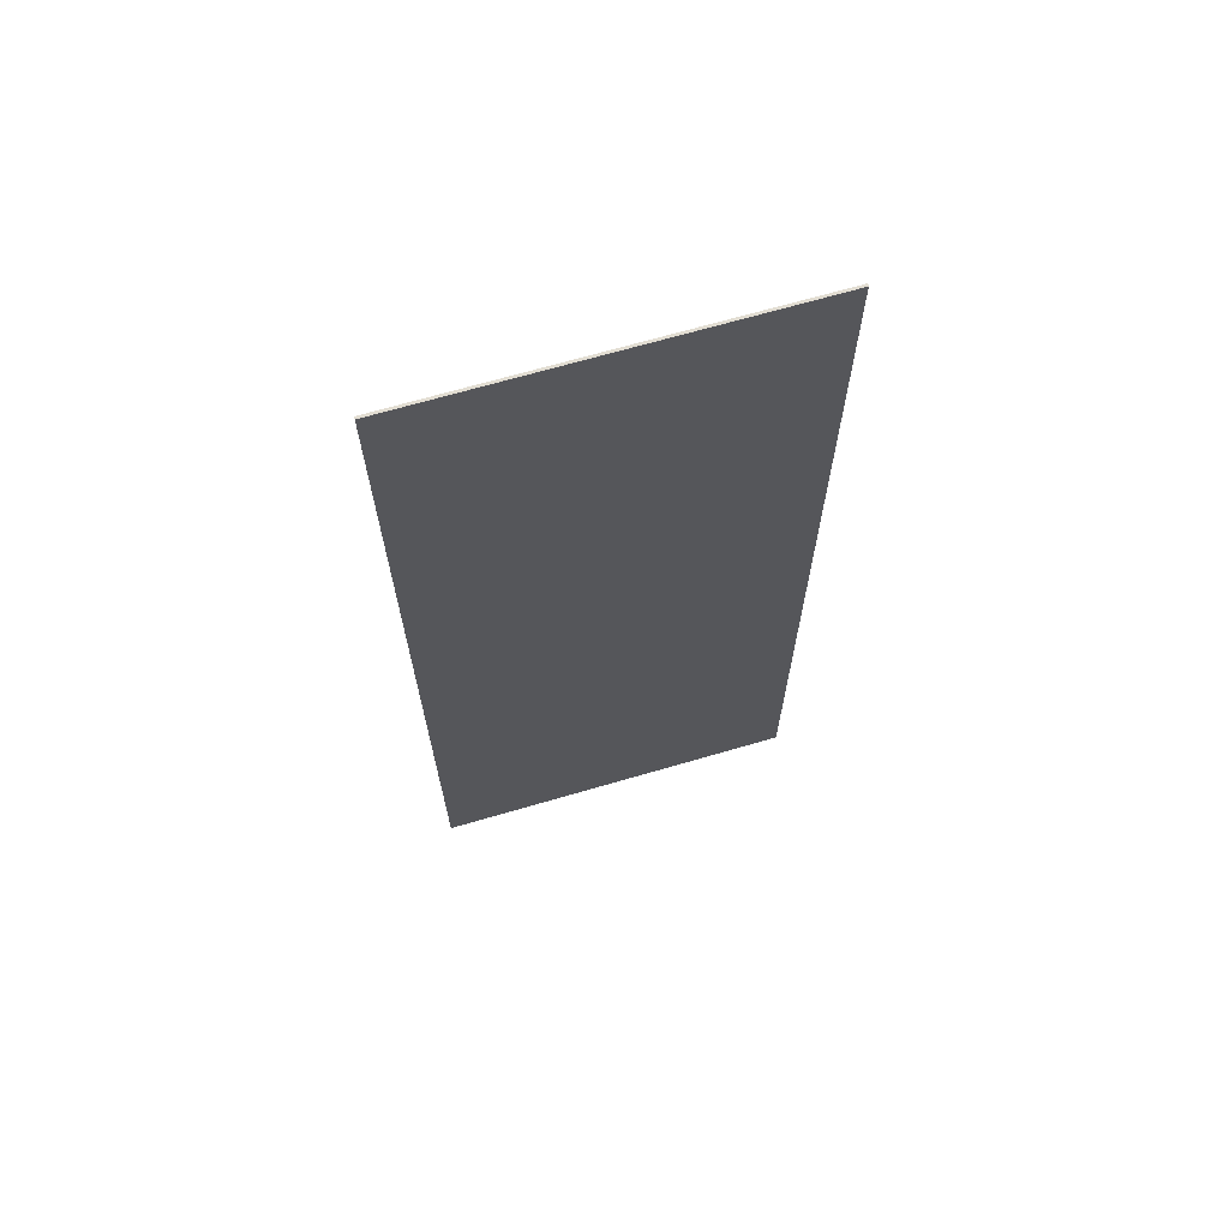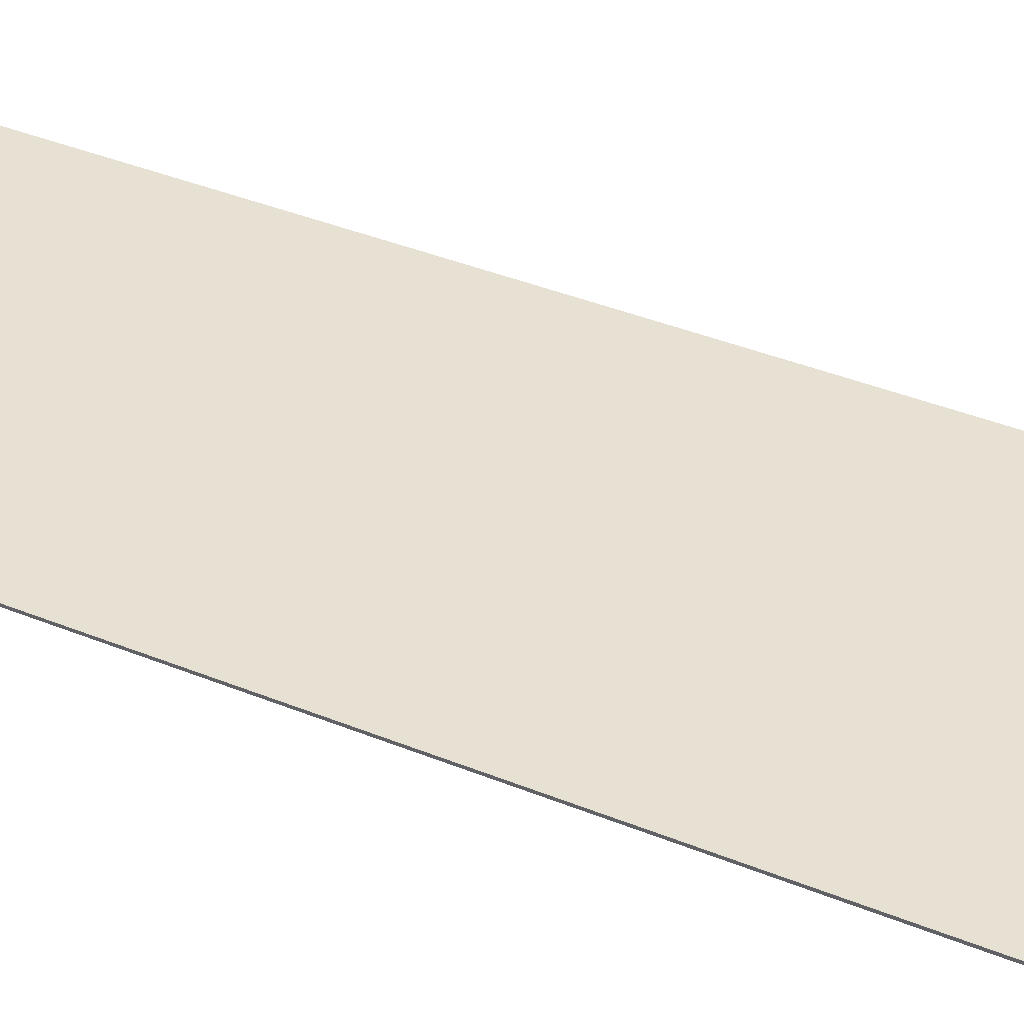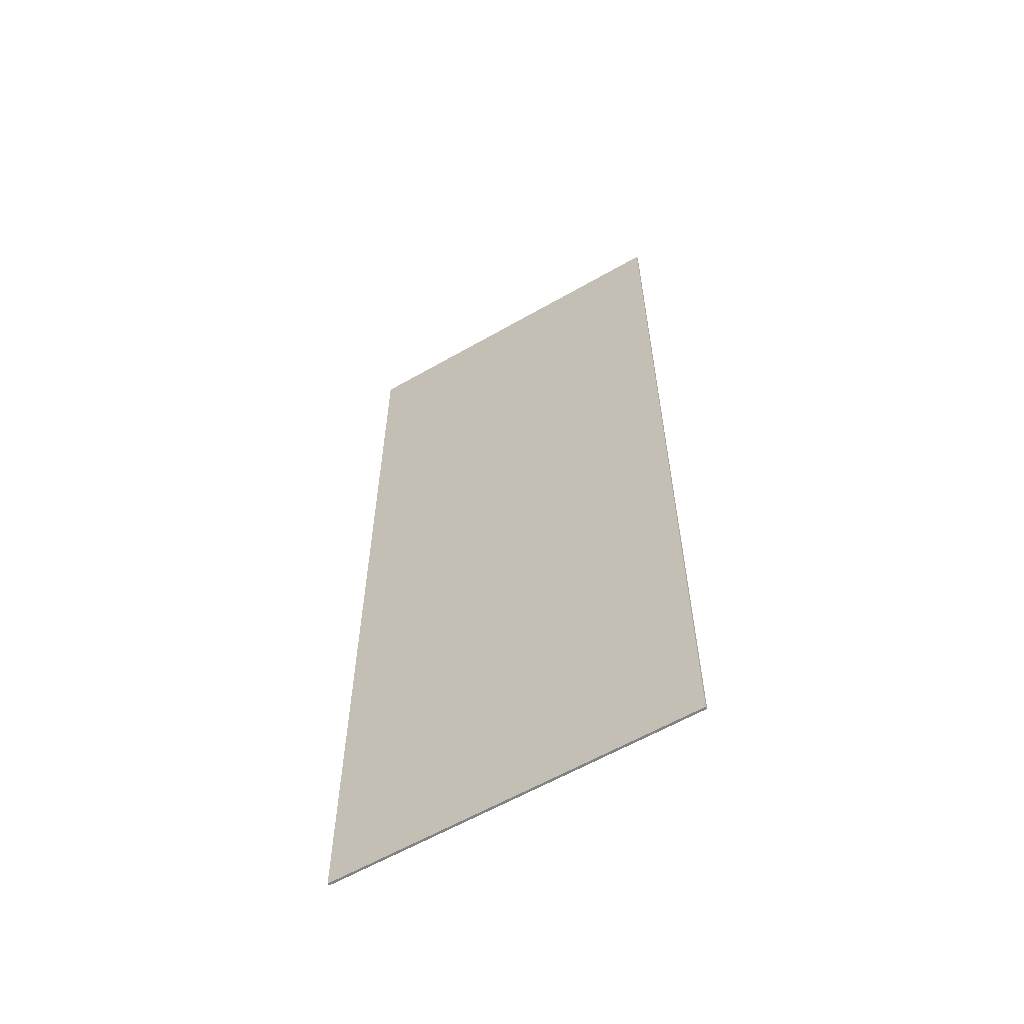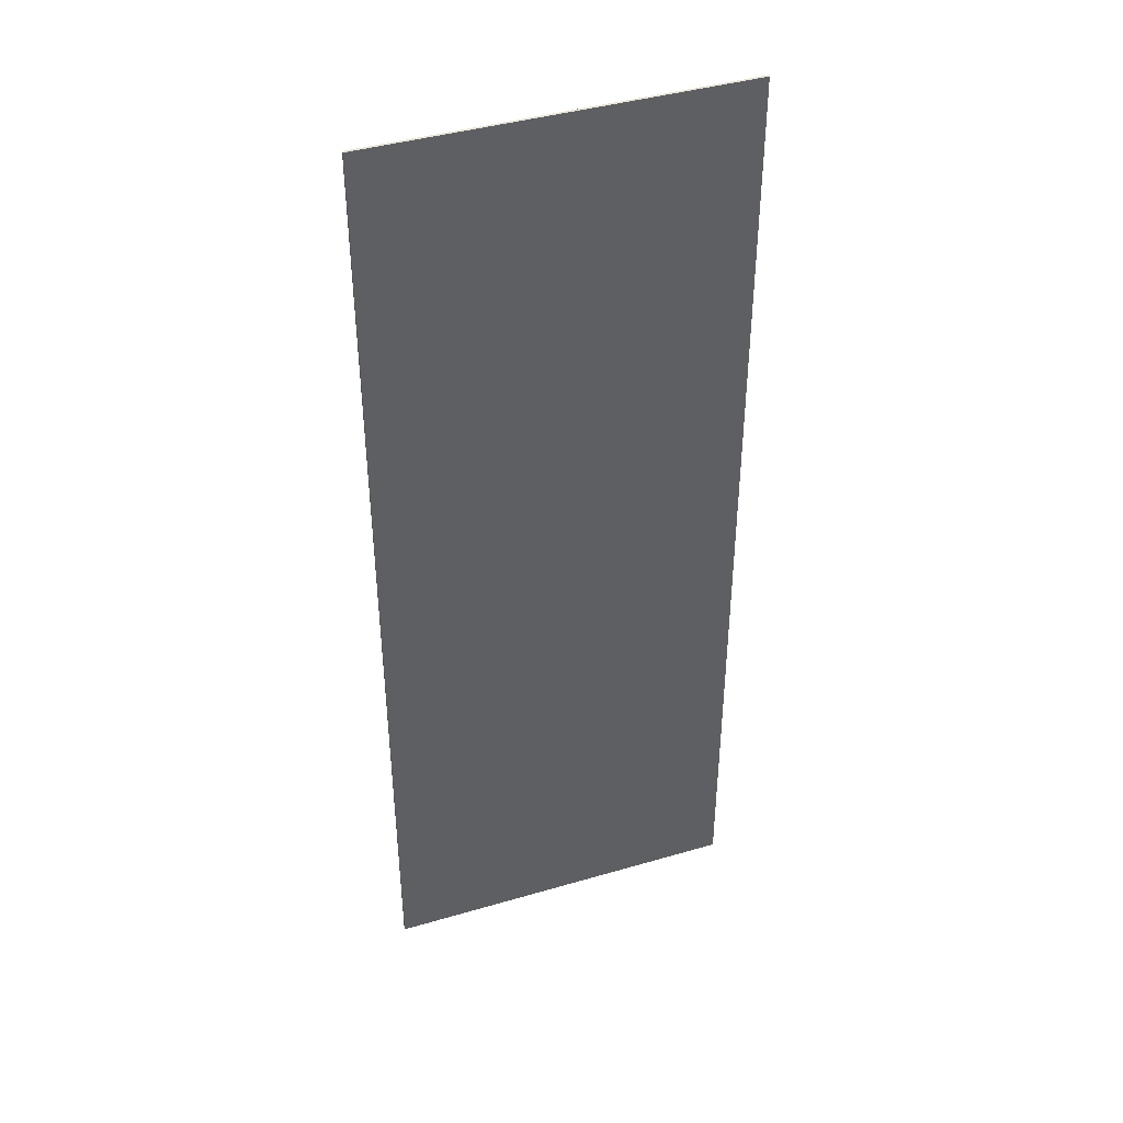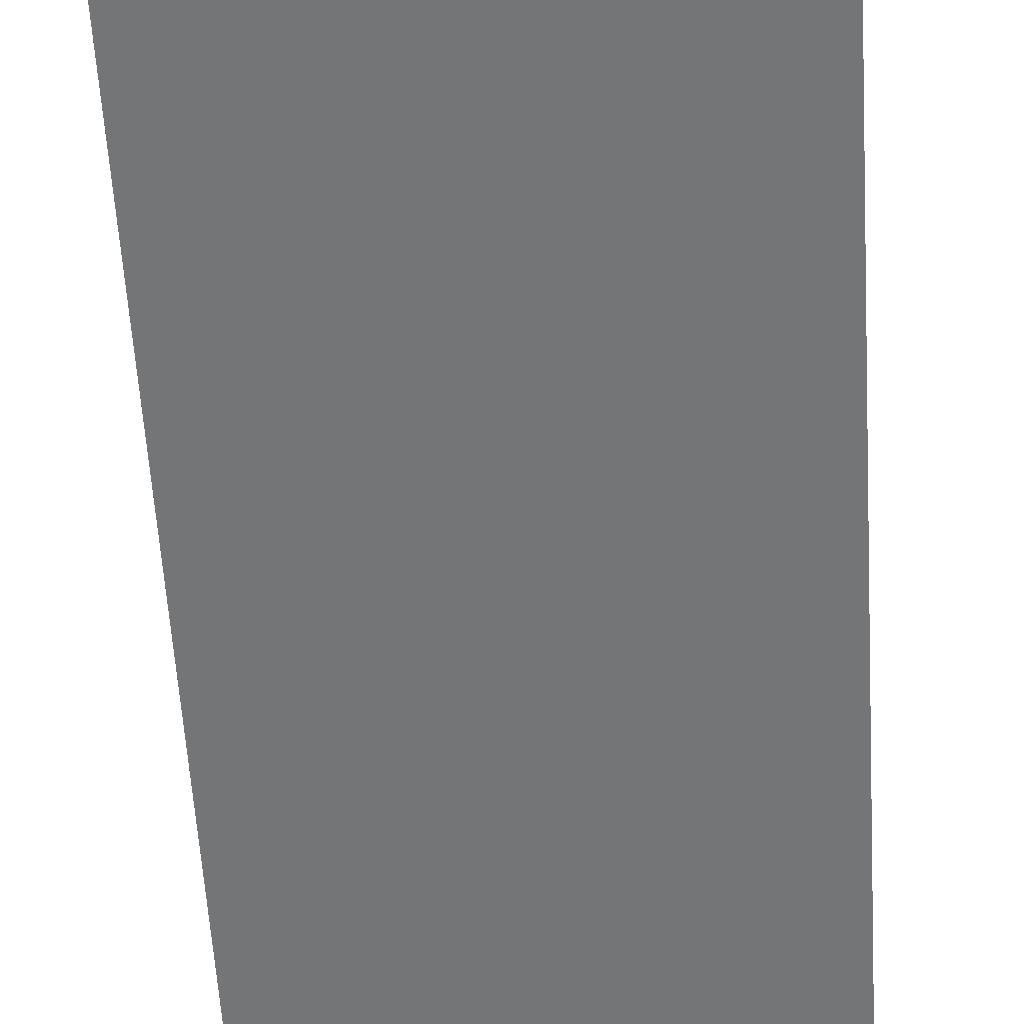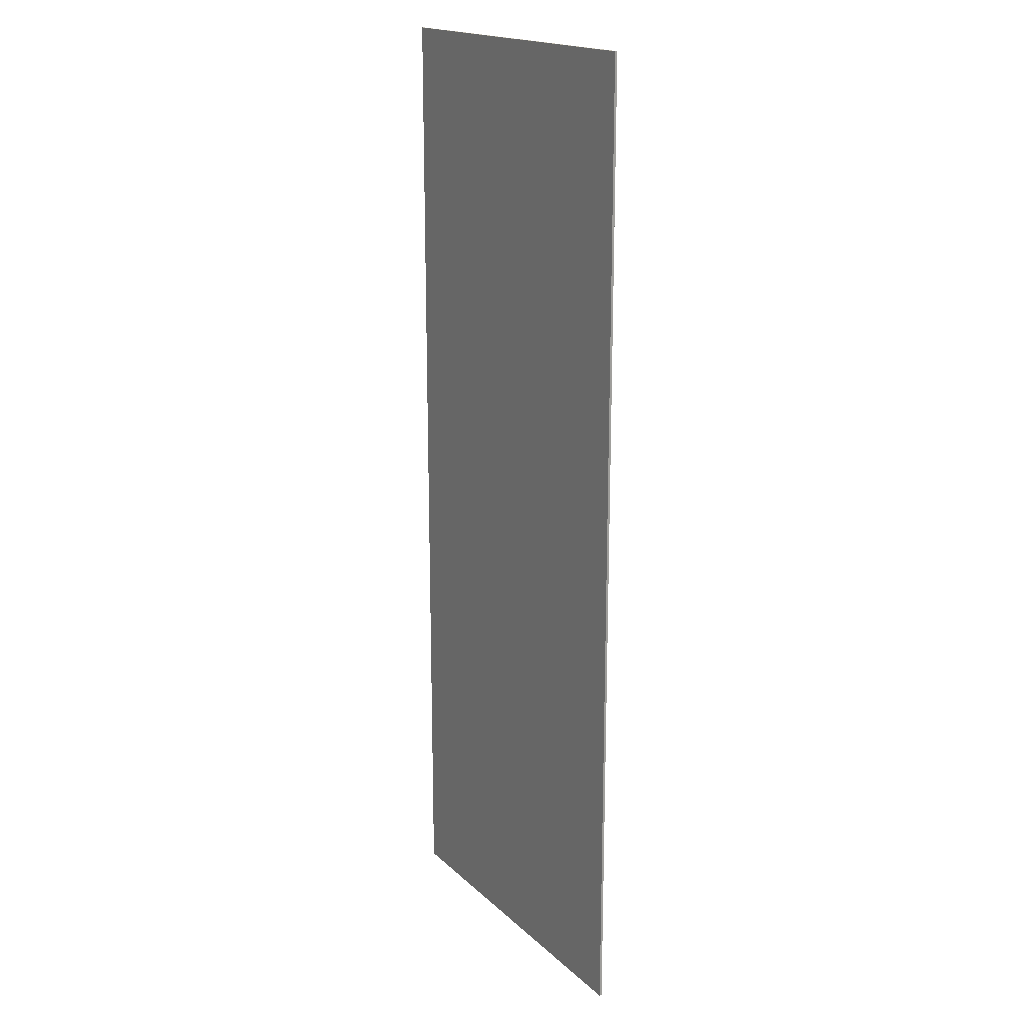
<metadata>
{"format":"obj","ext":"obj","renderer":"f3d","projection":"perspective","resolution":1024,"background":"white","views":[{"elev":68.3,"azim":163.7,"up":"+Z"},{"elev":38.8,"azim":-62.8,"up":"+Y"},{"elev":-60.6,"azim":30.4,"up":"+Z"},{"elev":41.9,"azim":-19.4,"up":"+Z"},{"elev":-56.4,"azim":3.4,"up":"+Y"},{"elev":18.1,"azim":59.1,"up":"+Z"}]}
</metadata>
<code>
o Cube_Cube.011
v -15 -0.1 40
v -15 0.1 40
v -15 -0.1 -40
v -15 0.1 -40
v 15 -0.1 40
v 15 0.1 40
v 15 -0.1 -40
v 15 0.1 -40
f 1 2 4 3
f 3 4 8 7
f 7 8 6 5
f 5 6 2 1
f 3 7 5 1
f 8 4 2 6

</code>
